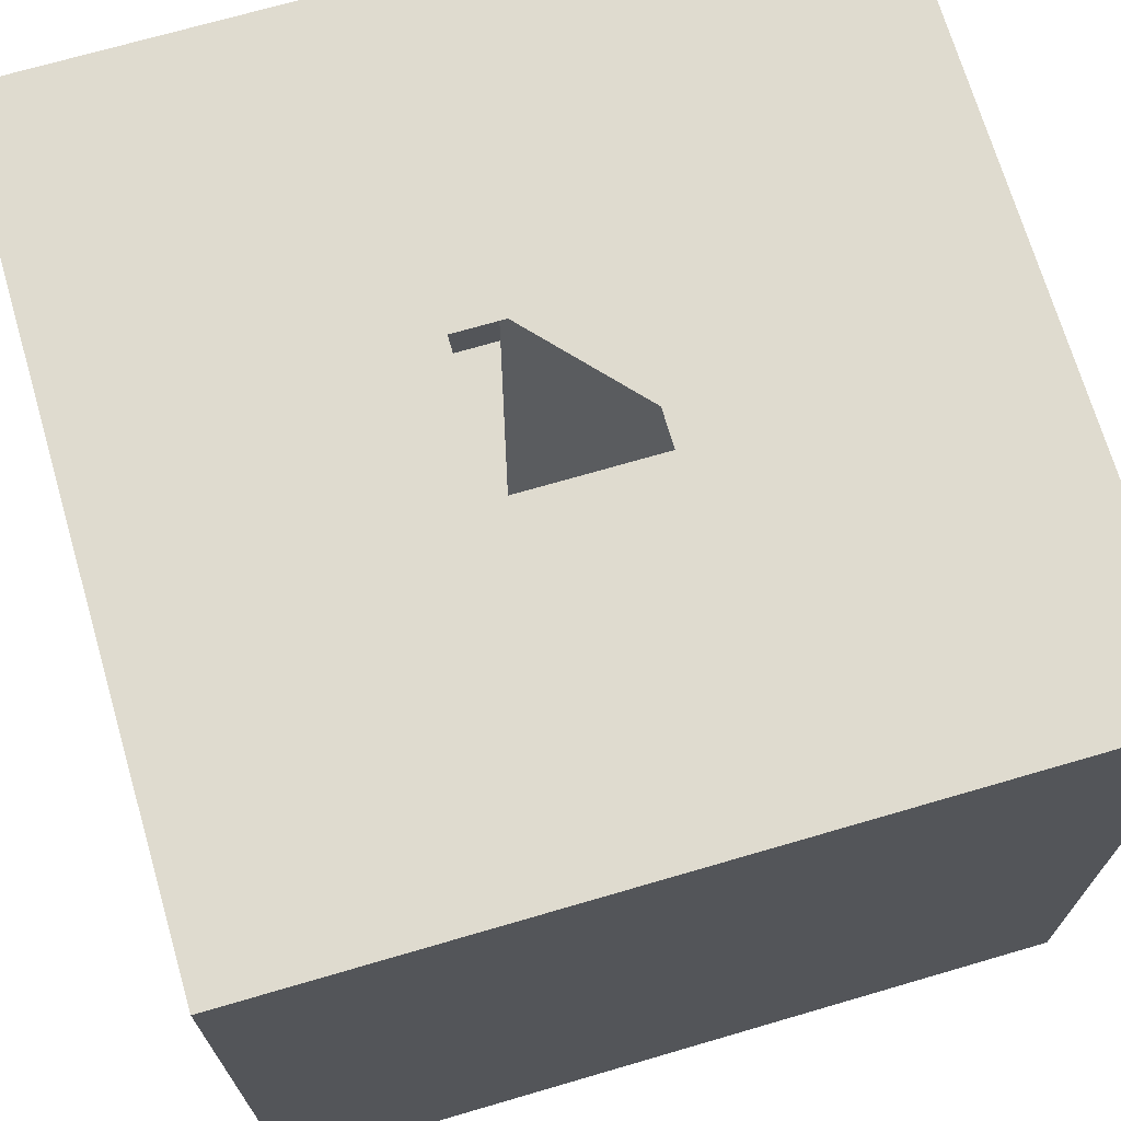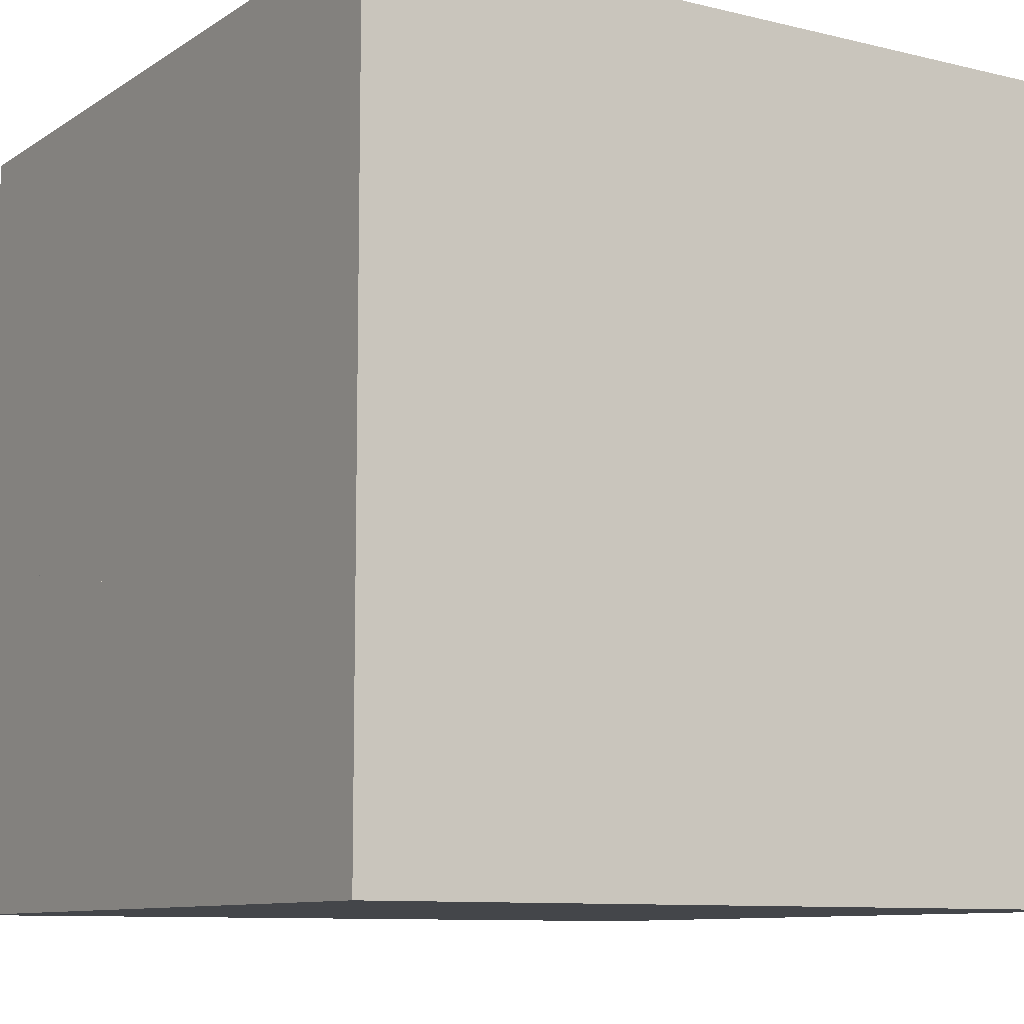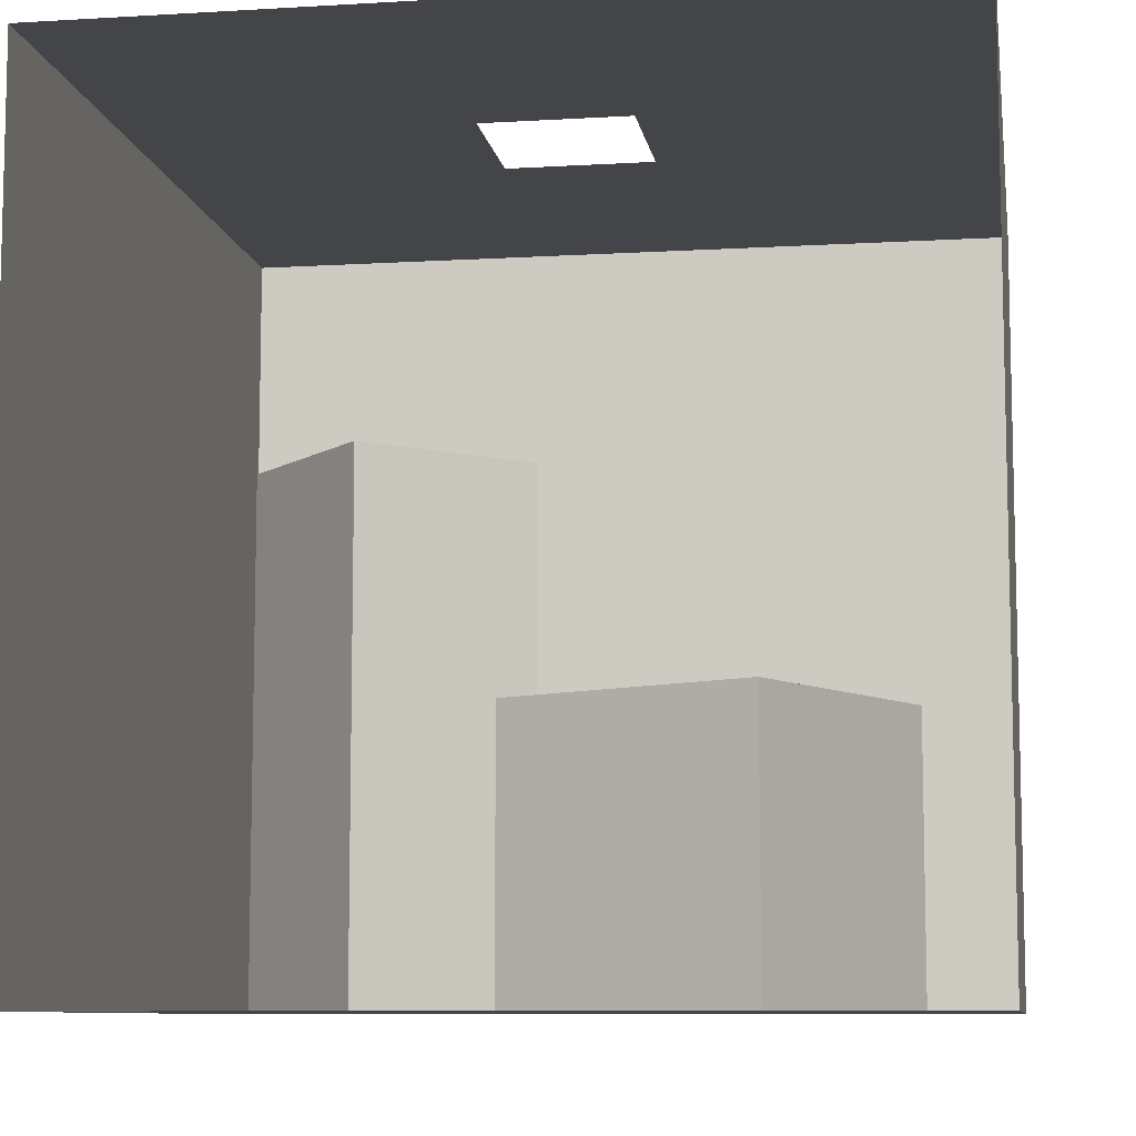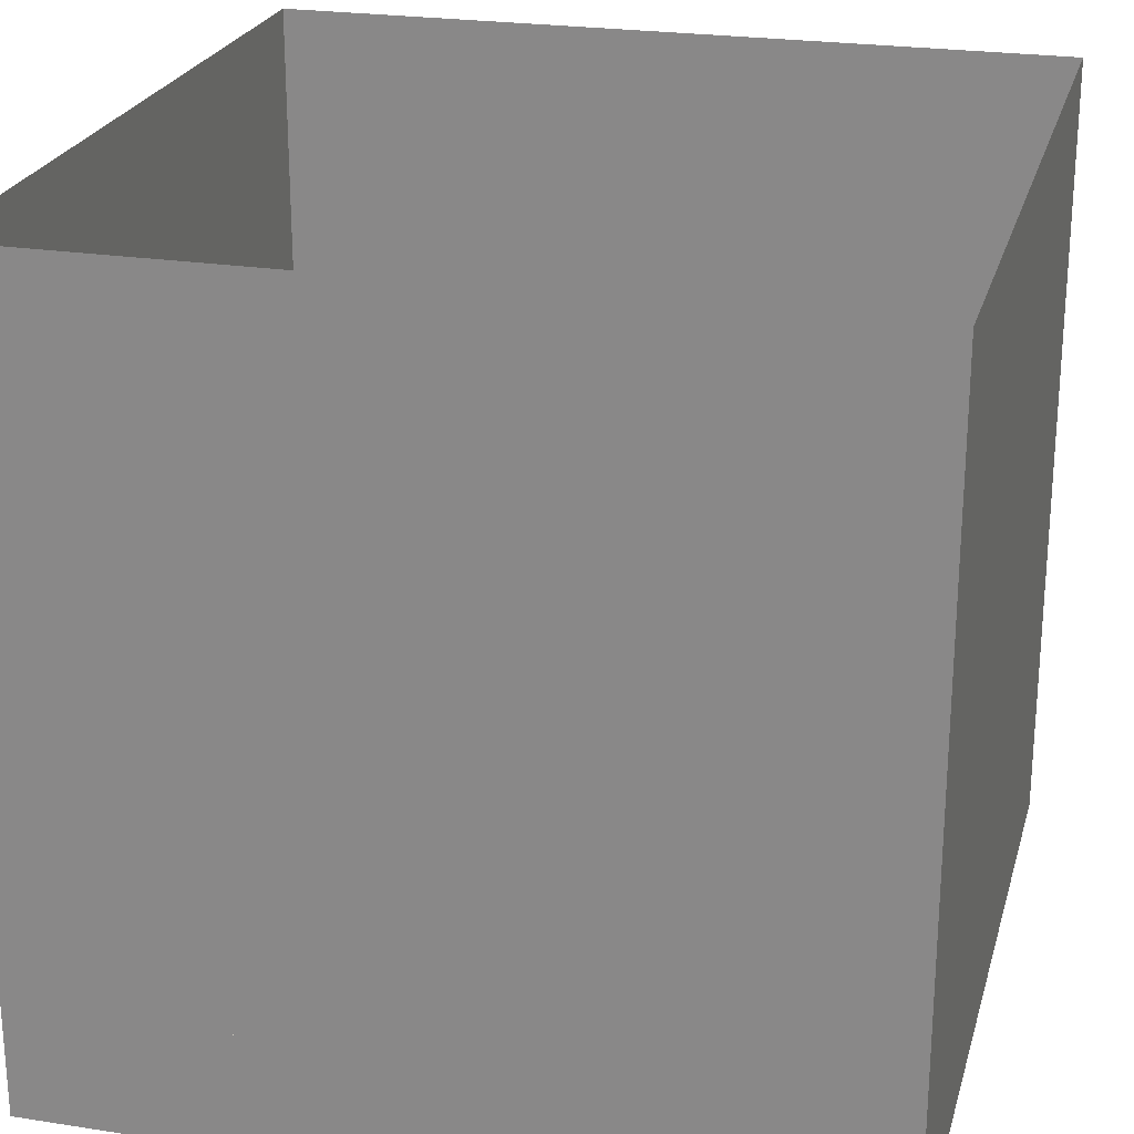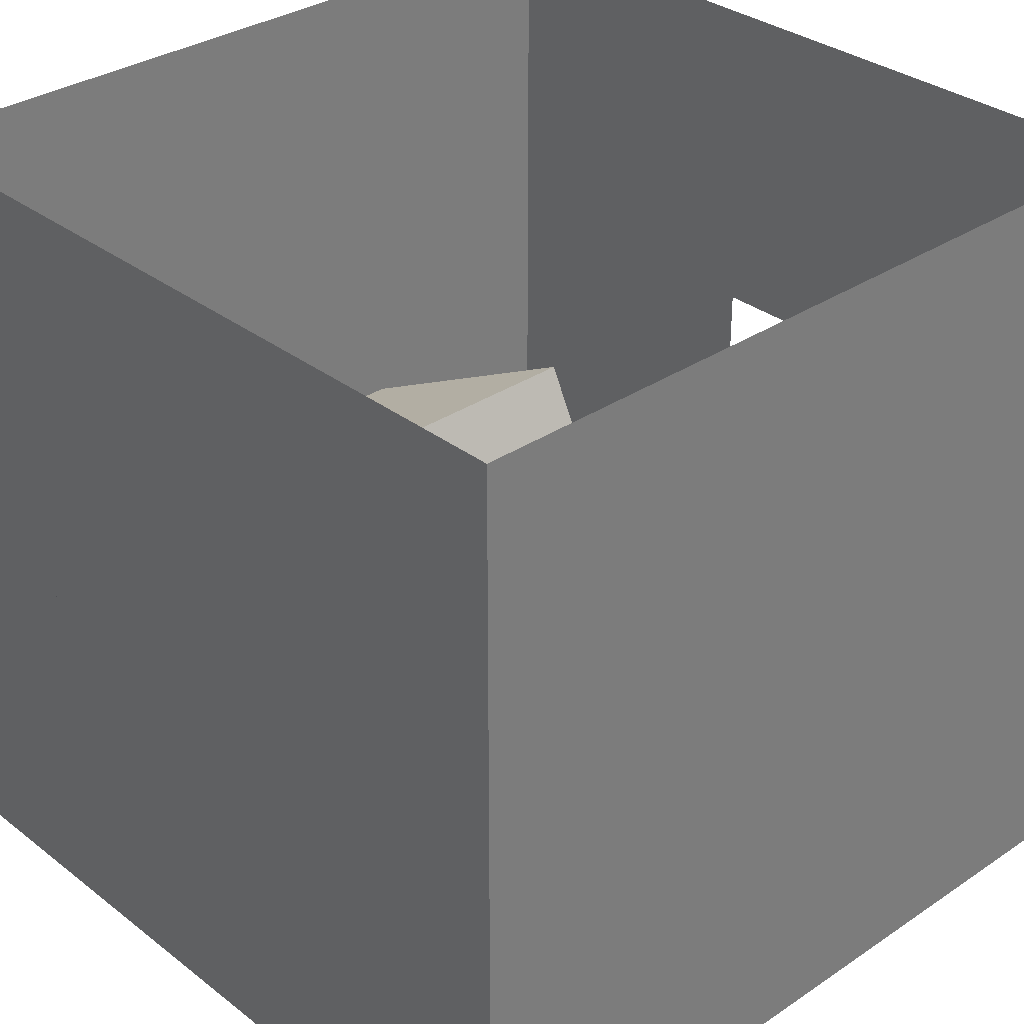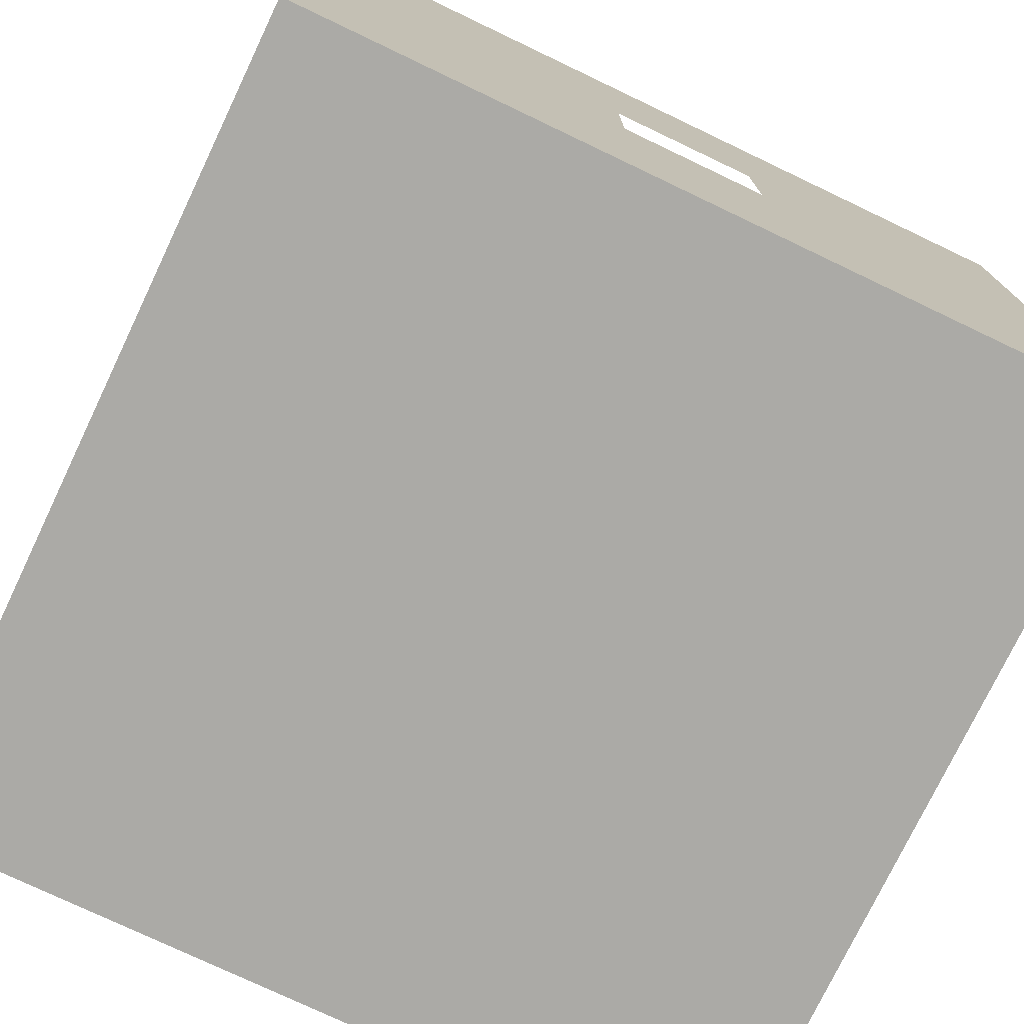
<metadata>
{"format":"obj","ext":"obj","renderer":"f3d","projection":"perspective","resolution":1024,"background":"white","views":[{"elev":70.5,"azim":73.7,"up":"+Y"},{"elev":-9.6,"azim":57.7,"up":"+Z"},{"elev":-8.8,"azim":9.1,"up":"+Y"},{"elev":23.8,"azim":14.6,"up":"+Z"},{"elev":32.3,"azim":46.9,"up":"+Z"},{"elev":-75.9,"azim":154.5,"up":"+Z"}]}
</metadata>
<code>
v  -27.5 0 -27.5
v  -27.5 0 27.5
v  27.5 0 27.5
v  27.5 0 -27.5
v  -27.5 55 -27.5
v  -27.5 55 27.5
v  27.5 55 27.5
v  27.5 55 -27.5
v  5 55 5
v  5 55 -5
v  -5 55 5
v  -5 55 -5
v  -22.96 0 -10.38
v  -12.71 0 -19.48
v  -3.551 0 -9.158
v  -13.79 0 -0.063
v  -22.96 36.05 -10.38
v  -13.79 36.05 -0.063
v  -3.551 36.05 -9.158
v  -12.71 36.05 -19.48
v  -2.223 0 12.59
v  5.949 0 -3.448
v  21.99 0 4.723
v  13.82 0 20.76
v  -2.223 18 12.59
v  13.82 18 20.76
v  21.99 18 4.723
v  5.949 18 -3.448
g Box02
f 1 2 3
f 3 4 1
f 1 5 6
f 6 2 1
f 3 7 8
f 8 4 3
f 4 8 5
f 5 1 4
f 9 10 8
f 9 8 7
f 11 9 7
f 11 7 6
f 11 6 5
f 12 11 5
f 12 5 8
f 12 8 10
f 13 14 15
f 15 16 13
f 17 18 19
f 19 20 17
f 13 16 18
f 18 17 13
f 16 15 19
f 19 18 16
f 15 14 20
f 20 19 15
f 14 13 17
f 17 20 14
f 21 22 23
f 23 24 21
f 25 26 27
f 27 28 25
f 21 24 26
f 26 25 21
f 24 23 27
f 27 26 24
f 23 22 28
f 28 27 23
f 22 21 25
f 25 28 22

</code>
